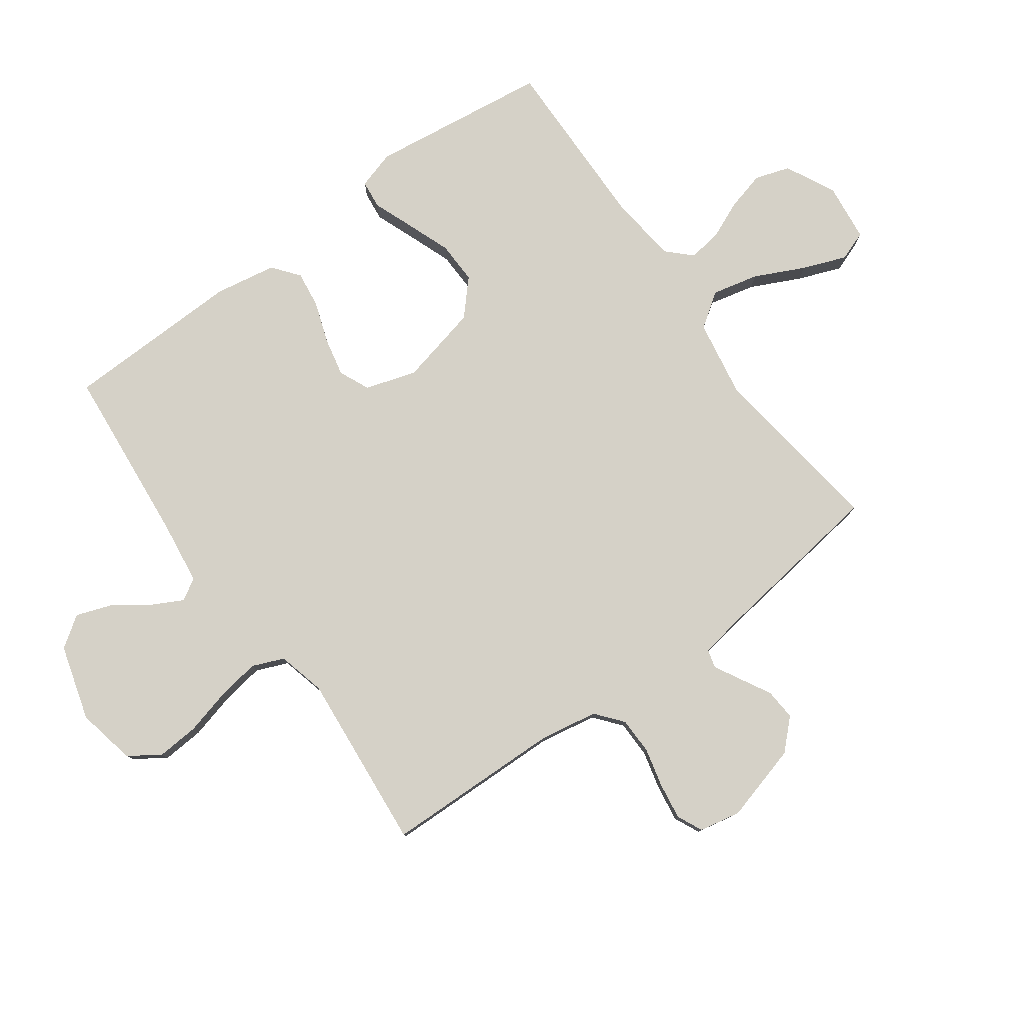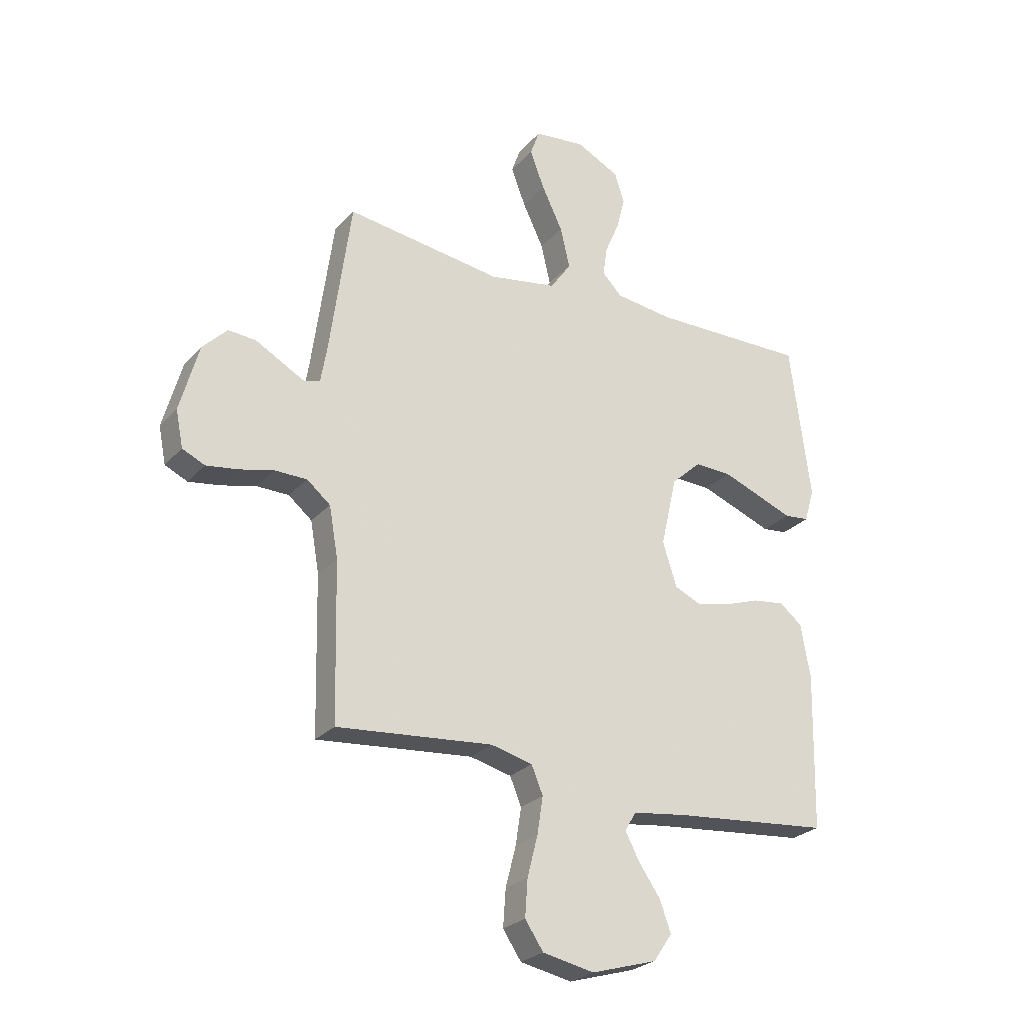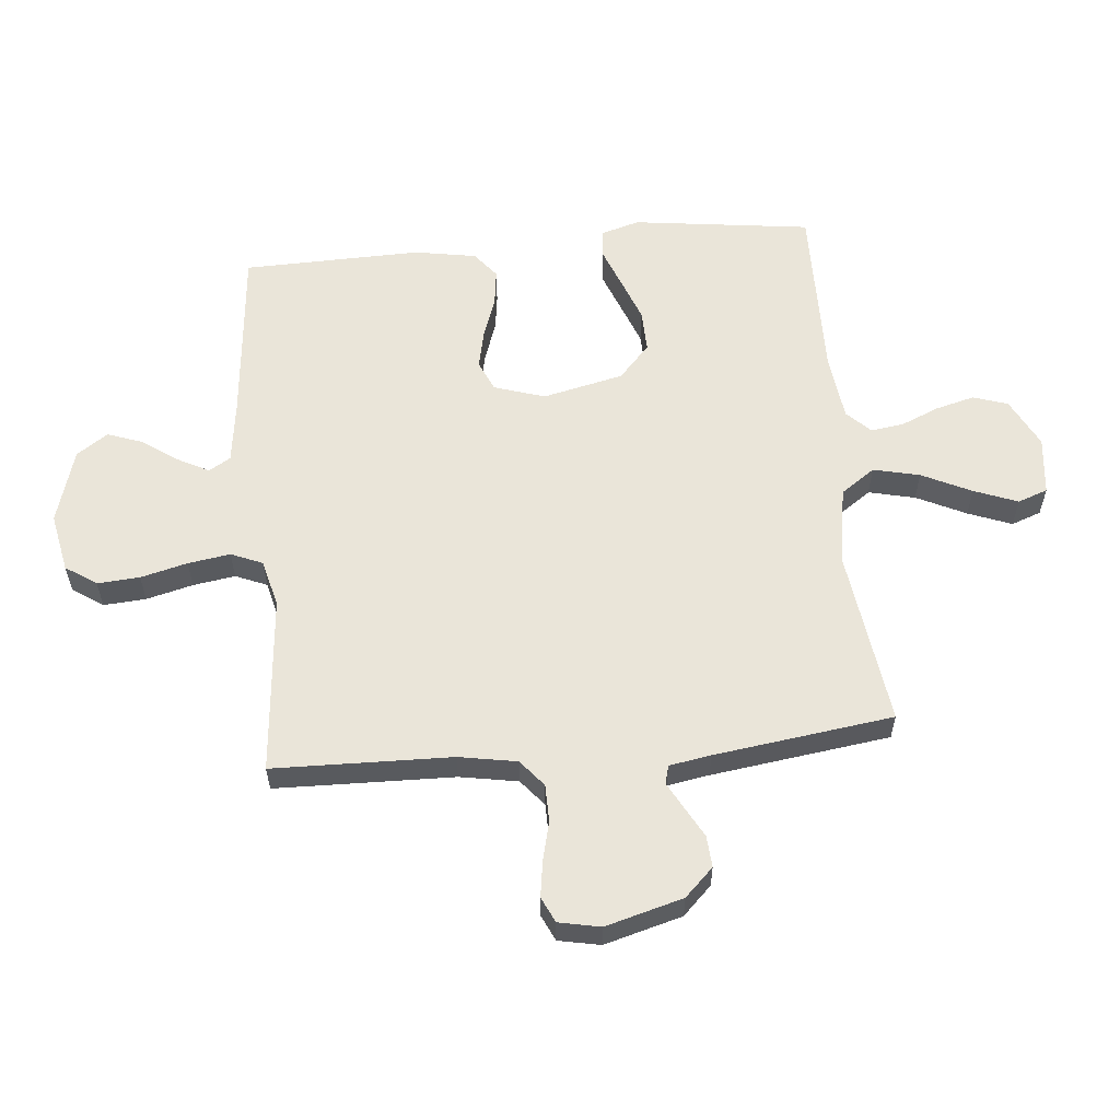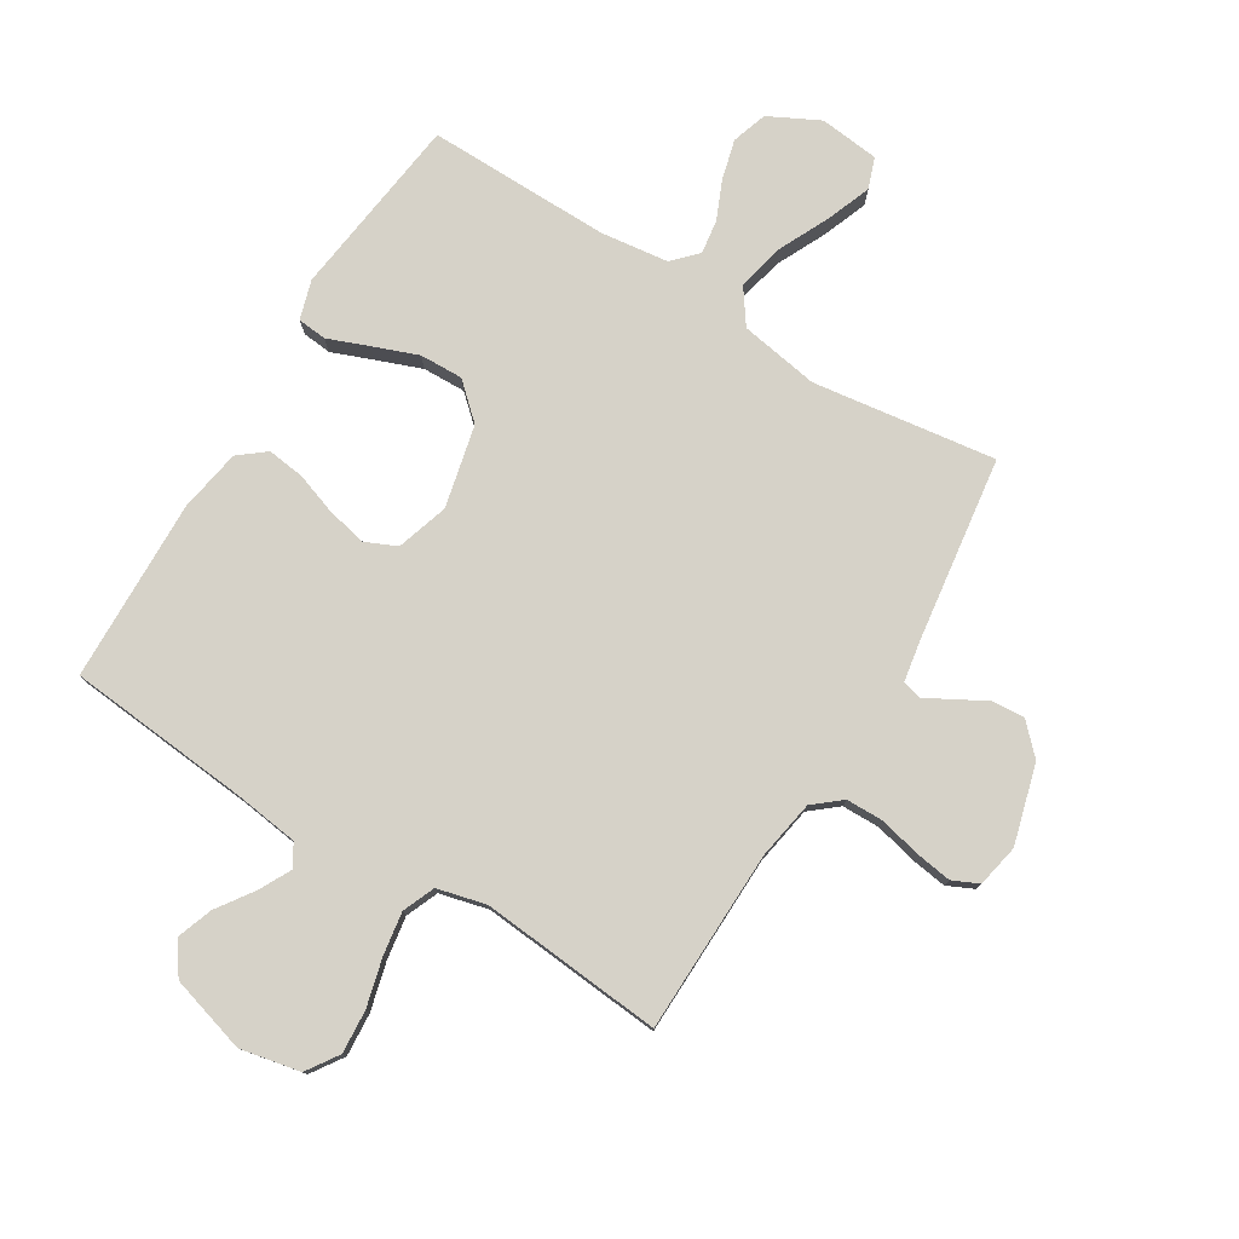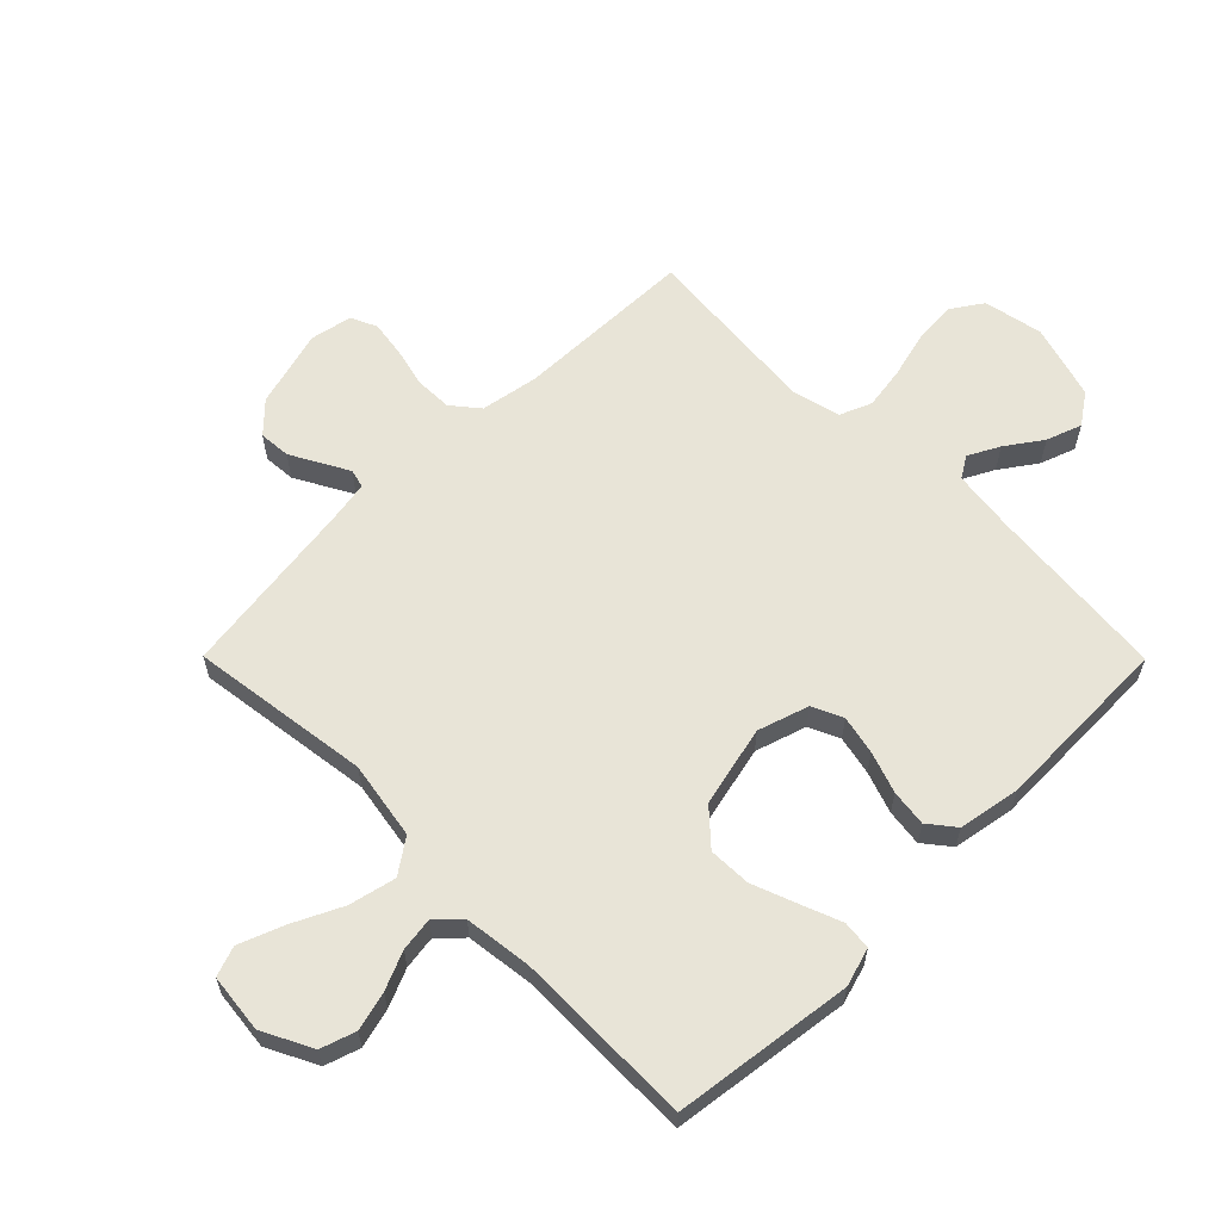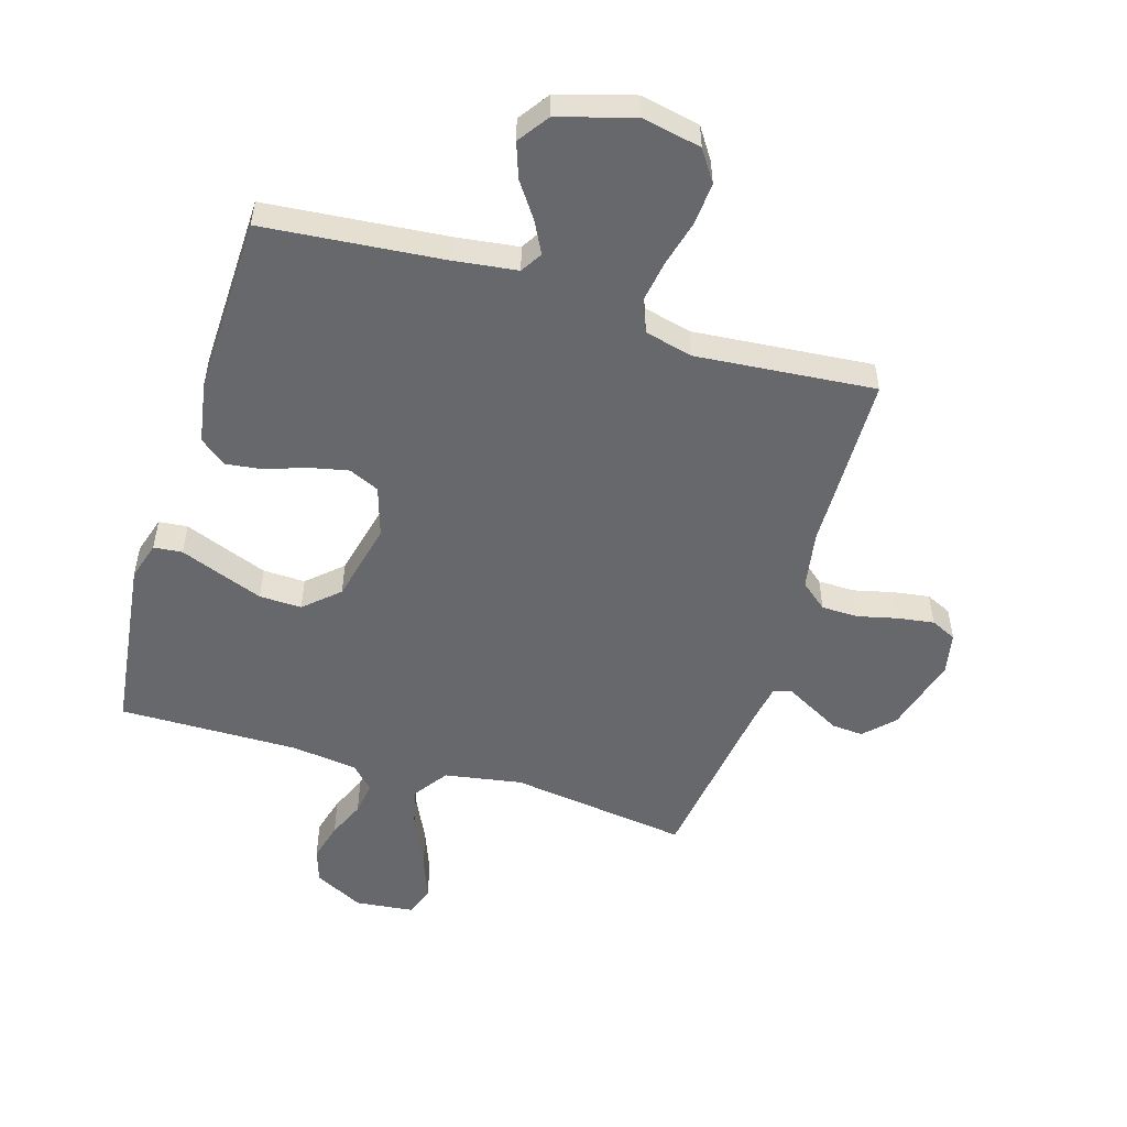
<metadata>
{"format":"obj","ext":"obj","renderer":"f3d","projection":"perspective","resolution":1024,"background":"white","views":[{"elev":79.4,"azim":-125.9,"up":"+Y"},{"elev":-26.0,"azim":-31.7,"up":"+Z"},{"elev":58.4,"azim":-95.3,"up":"+Y"},{"elev":78.1,"azim":-148.6,"up":"+Y"},{"elev":61.3,"azim":45.2,"up":"+Y"},{"elev":-52.3,"azim":163.0,"up":"+Y"}]}
</metadata>
<code>
v 0.5 0.07 0.5
v 0.539 0.07 0.2
v 0.52 0.07 0.136
v 0.472 0.07 0.131
v 0.405 0.07 0.157
v 0.331 0.07 0.185
v 0.26 0.07 0.187
v 0.203 0.07 0.135
v 0.172 0.07 0
v 0.199 0.07 -0.085
v 0.25 0.07 -0.108
v 0.315 0.07 -0.094
v 0.384 0.07 -0.07
v 0.445 0.07 -0.062
v 0.489 0.07 -0.097
v 0.507 0.07 -0.2
v 0.5 0.07 -0.5
v 0.2 0.07 -0.528
v 0.094 0.07 -0.542
v 0.072 0.07 -0.578
v 0.099 0.07 -0.63
v 0.141 0.07 -0.69
v 0.162 0.07 -0.749
v 0.126 0.07 -0.801
v 0 0.07 -0.838
v -0.099 0.07 -0.818
v -0.134 0.07 -0.766
v -0.129 0.07 -0.695
v -0.109 0.07 -0.617
v -0.098 0.07 -0.546
v -0.12 0.07 -0.493
v -0.2 0.07 -0.473
v -0.5 0.07 -0.5
v -0.507 0.07 -0.2
v -0.524 0.07 -0.103
v -0.569 0.07 -0.066
v -0.631 0.07 -0.065
v -0.697 0.07 -0.081
v -0.758 0.07 -0.09
v -0.801 0.07 -0.07
v -0.815 0.07 0
v -0.779 0.07 0.13
v -0.732 0.07 0.178
v -0.679 0.07 0.174
v -0.628 0.07 0.146
v -0.584 0.07 0.122
v -0.553 0.07 0.13
v -0.541 0.07 0.2
v -0.5 0.07 0.5
v -0.2 0.07 0.459
v -0.07 0.07 0.481
v -0.03 0.07 0.538
v -0.048 0.07 0.616
v -0.088 0.07 0.699
v -0.116 0.07 0.772
v -0.098 0.07 0.822
v 0 0.07 0.833
v 0.083 0.07 0.791
v 0.102 0.07 0.733
v 0.085 0.07 0.668
v 0.058 0.07 0.605
v 0.05 0.07 0.549
v 0.088 0.07 0.51
v 0.2 0.07 0.496
v 0.5 0 0.5
v 0.539 0 0.2
v 0.52 0 0.136
v 0.472 0 0.131
v 0.405 0 0.157
v 0.331 0 0.185
v 0.26 0 0.187
v 0.203 0 0.135
v 0.172 0 0
v 0.199 0 -0.085
v 0.25 0 -0.108
v 0.315 0 -0.094
v 0.384 0 -0.07
v 0.445 0 -0.062
v 0.489 0 -0.097
v 0.507 0 -0.2
v 0.5 0 -0.5
v 0.2 0 -0.528
v 0.094 0 -0.542
v 0.072 0 -0.578
v 0.099 0 -0.63
v 0.141 0 -0.69
v 0.162 0 -0.749
v 0.126 0 -0.801
v 0 0 -0.838
v -0.099 0 -0.818
v -0.134 0 -0.766
v -0.129 0 -0.695
v -0.109 0 -0.617
v -0.098 0 -0.546
v -0.12 0 -0.493
v -0.2 0 -0.473
v -0.5 0 -0.5
v -0.507 0 -0.2
v -0.524 0 -0.103
v -0.569 0 -0.066
v -0.631 0 -0.065
v -0.697 0 -0.081
v -0.758 0 -0.09
v -0.801 0 -0.07
v -0.815 0 0
v -0.779 0 0.13
v -0.732 0 0.178
v -0.679 0 0.174
v -0.628 0 0.146
v -0.584 0 0.122
v -0.553 0 0.13
v -0.541 0 0.2
v -0.5 0 0.5
v -0.2 0 0.459
v -0.07 0 0.481
v -0.03 0 0.538
v -0.048 0 0.616
v -0.088 0 0.699
v -0.116 0 0.772
v -0.098 0 0.822
v 0 0 0.833
v 0.083 0 0.791
v 0.102 0 0.733
v 0.085 0 0.668
v 0.058 0 0.605
v 0.05 0 0.549
v 0.088 0 0.51
v 0.2 0 0.496
f 58 59 60 61
f 58 61 62
f 57 58 62
f 56 57 62
f 53 54 55 56
f 53 56 62
f 52 53 62 63
f 48 49 50
f 47 48 50 51
f 42 43 44 45
f 42 45 46
f 41 42 46
f 40 41 46 47
f 37 38 39 40
f 32 33 34
f 31 32 34 35
f 26 27 28 29
f 26 29 30
f 25 26 30
f 24 25 30
f 21 22 23 24
f 20 21 24 30
f 19 20 30 31
f 15 16 17 18
f 12 13 14 15
f 11 12 15 18
f 10 11 18 19
f 2 3 4 5
f 64 1 2 5
f 63 64 5 6
f 51 52 63 6
f 37 40 47 51
f 36 37 51
f 35 36 51
f 9 10 19 31
f 8 9 31 35
f 7 8 35 51
f 6 7 51
f 125 124 123 122
f 126 125 122
f 126 122 121
f 126 121 120
f 120 119 118 117
f 126 120 117
f 127 126 117 116
f 114 113 112
f 115 114 112 111
f 109 108 107 106
f 110 109 106
f 110 106 105
f 111 110 105 104
f 104 103 102 101
f 98 97 96
f 99 98 96 95
f 93 92 91 90
f 94 93 90
f 94 90 89
f 94 89 88
f 88 87 86 85
f 94 88 85 84
f 95 94 84 83
f 82 81 80 79
f 79 78 77 76
f 82 79 76 75
f 83 82 75 74
f 69 68 67 66
f 69 66 65 128
f 70 69 128 127
f 70 127 116 115
f 115 111 104 101
f 115 101 100
f 115 100 99
f 95 83 74 73
f 99 95 73 72
f 115 99 72 71
f 115 71 70
f 1 65 66 2
f 2 66 67 3
f 3 67 68 4
f 4 68 69 5
f 5 69 70 6
f 6 70 71 7
f 7 71 72 8
f 8 72 73 9
f 9 73 74 10
f 10 74 75 11
f 11 75 76 12
f 12 76 77 13
f 13 77 78 14
f 14 78 79 15
f 15 79 80 16
f 16 80 81 17
f 17 81 82 18
f 18 82 83 19
f 19 83 84 20
f 20 84 85 21
f 21 85 86 22
f 22 86 87 23
f 23 87 88 24
f 24 88 89 25
f 25 89 90 26
f 26 90 91 27
f 27 91 92 28
f 28 92 93 29
f 29 93 94 30
f 30 94 95 31
f 31 95 96 32
f 32 96 97 33
f 33 97 98 34
f 34 98 99 35
f 35 99 100 36
f 36 100 101 37
f 37 101 102 38
f 38 102 103 39
f 39 103 104 40
f 40 104 105 41
f 41 105 106 42
f 42 106 107 43
f 43 107 108 44
f 44 108 109 45
f 45 109 110 46
f 46 110 111 47
f 47 111 112 48
f 48 112 113 49
f 49 113 114 50
f 50 114 115 51
f 51 115 116 52
f 52 116 117 53
f 53 117 118 54
f 54 118 119 55
f 55 119 120 56
f 56 120 121 57
f 57 121 122 58
f 58 122 123 59
f 59 123 124 60
f 60 124 125 61
f 61 125 126 62
f 62 126 127 63
f 63 127 128 64
f 64 128 65 1

</code>
